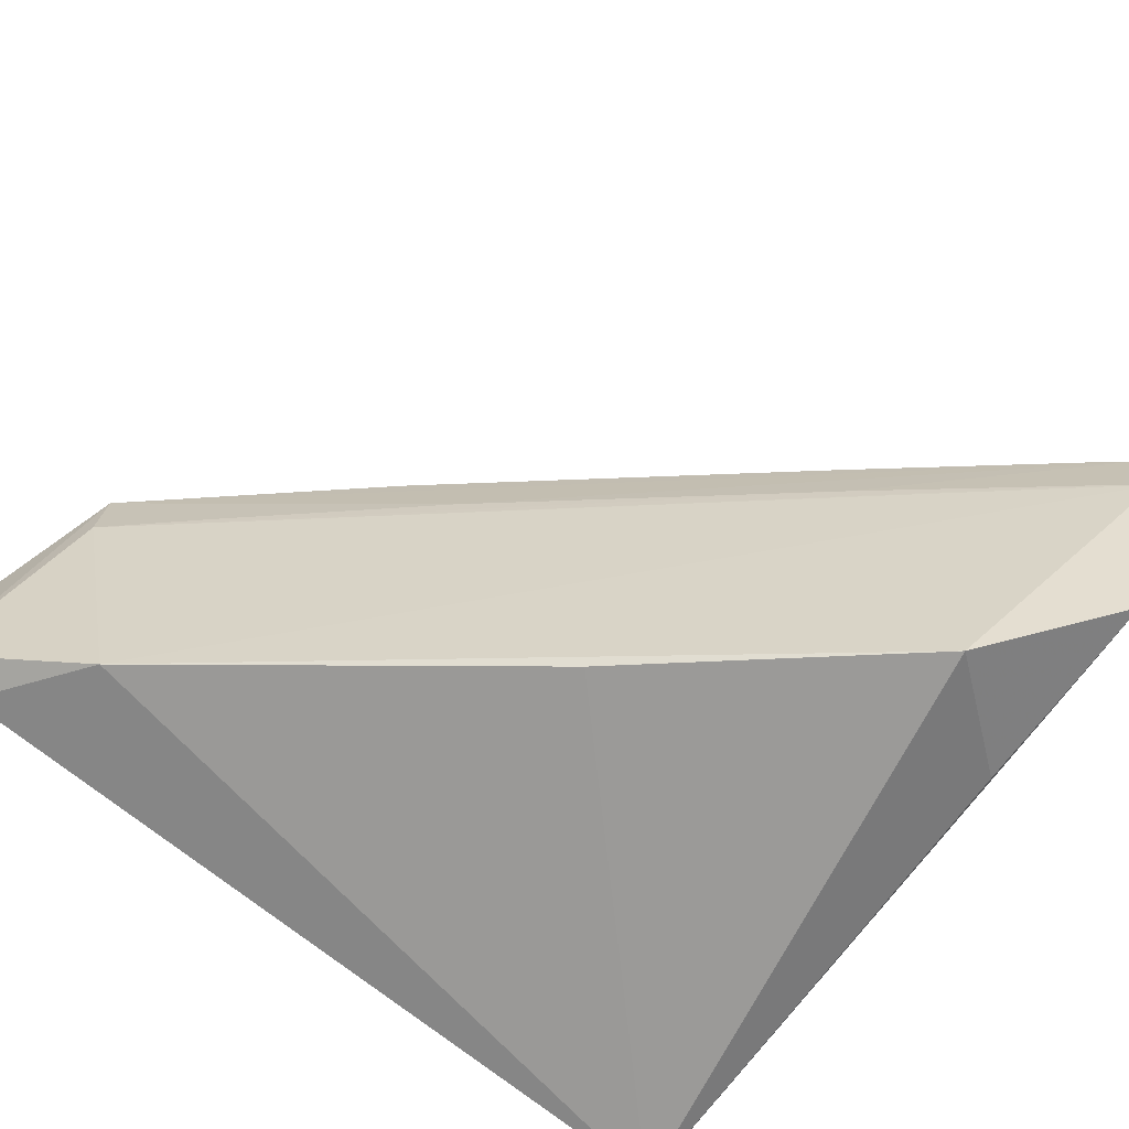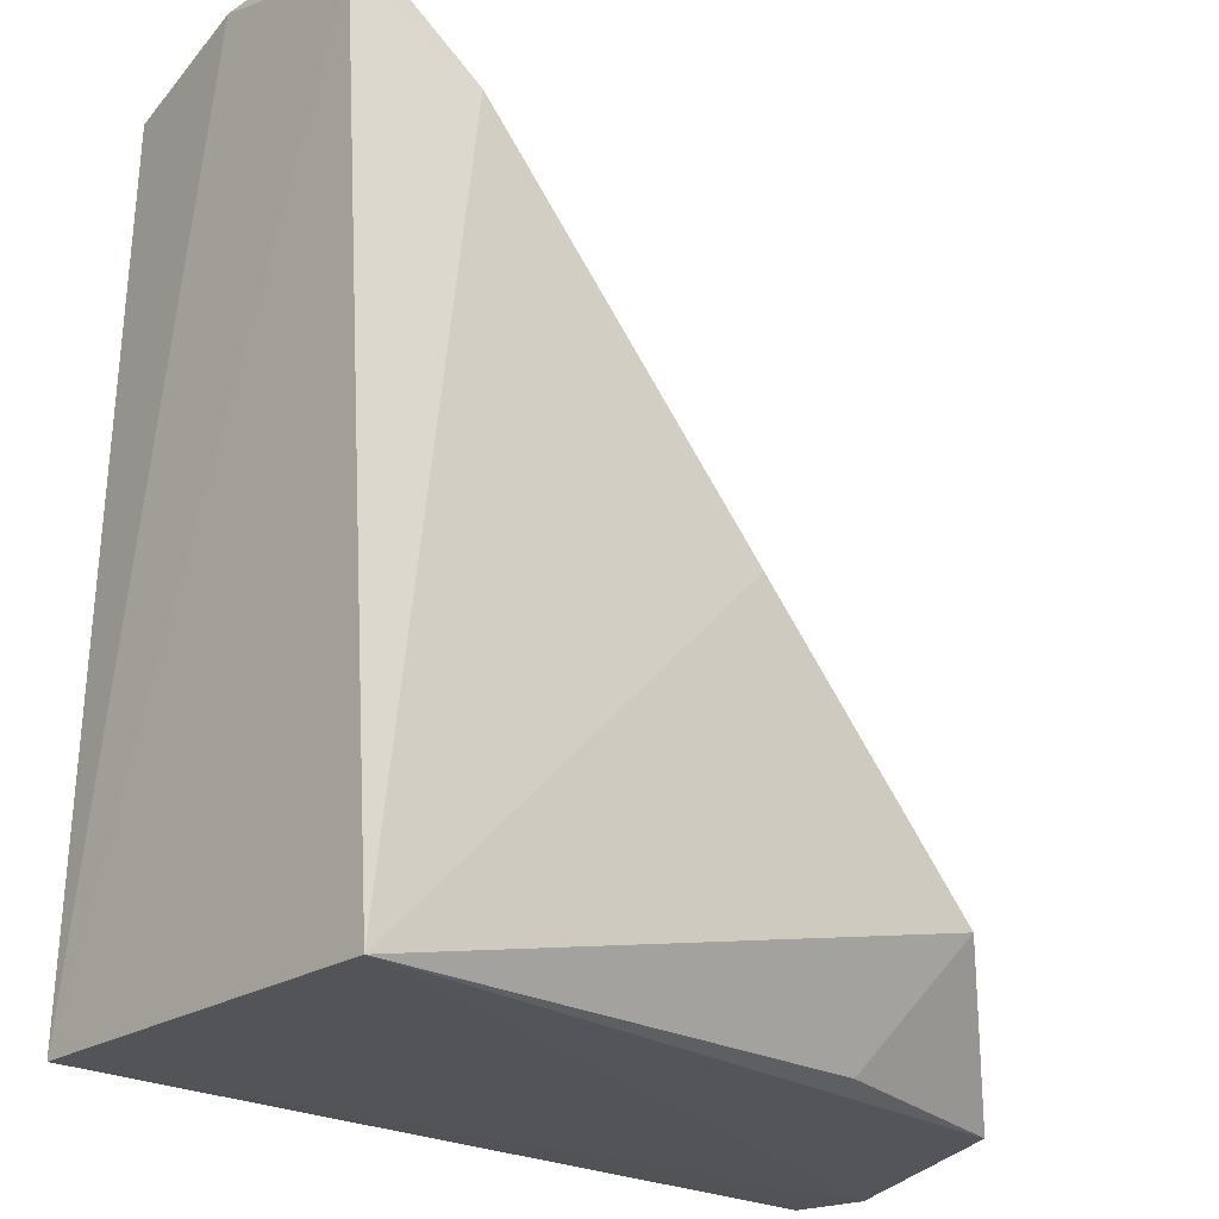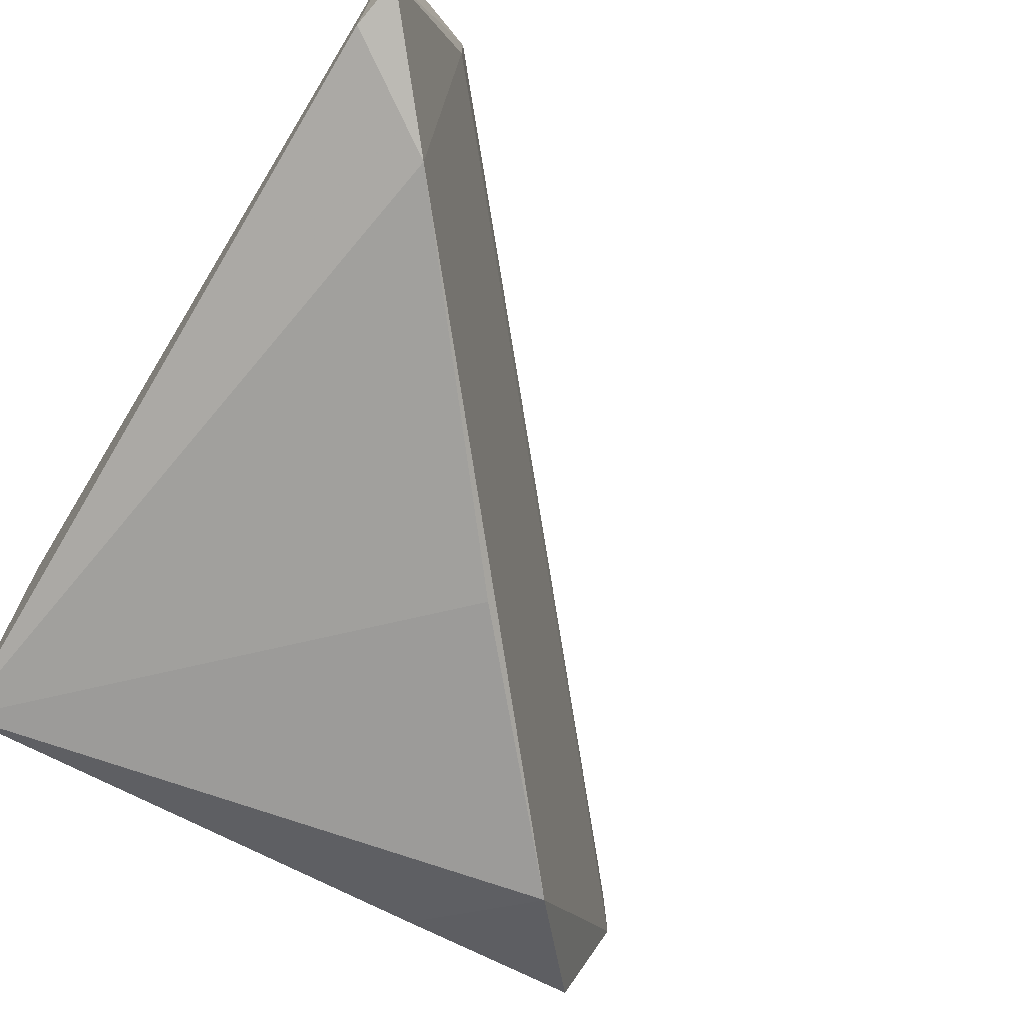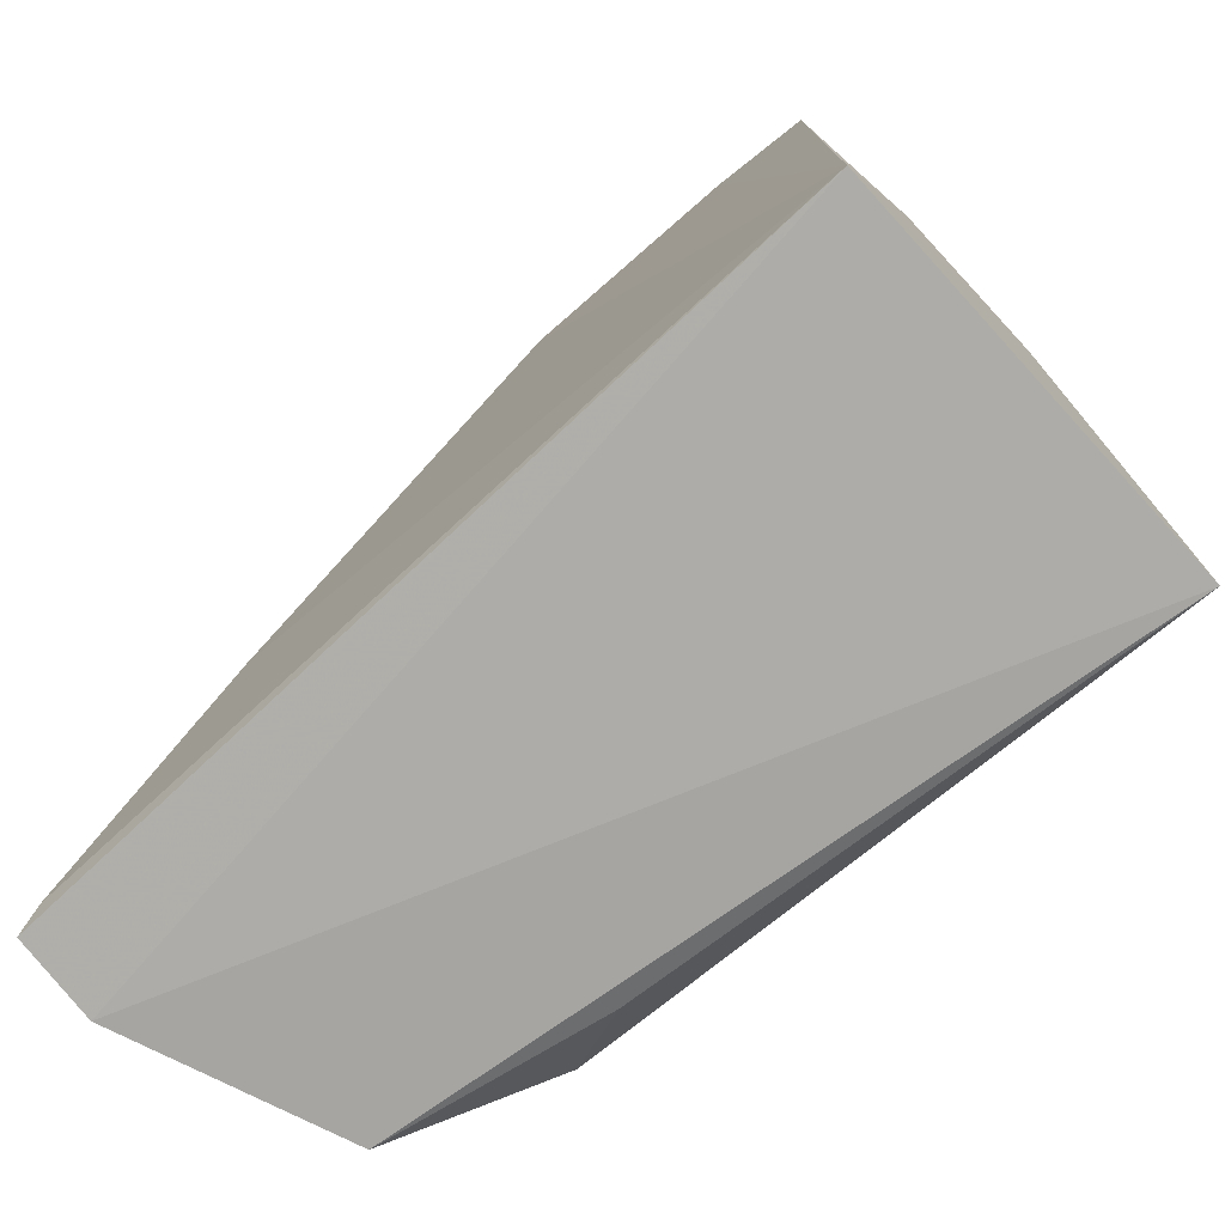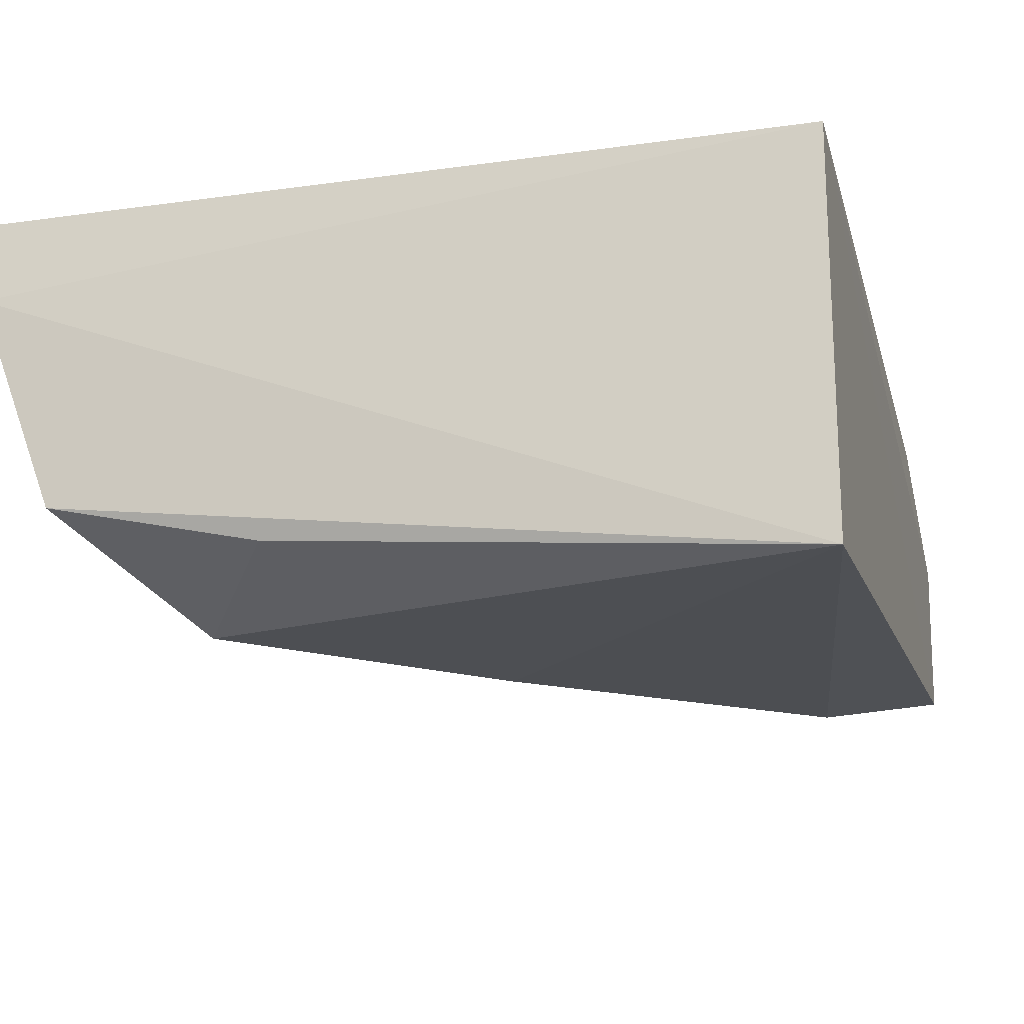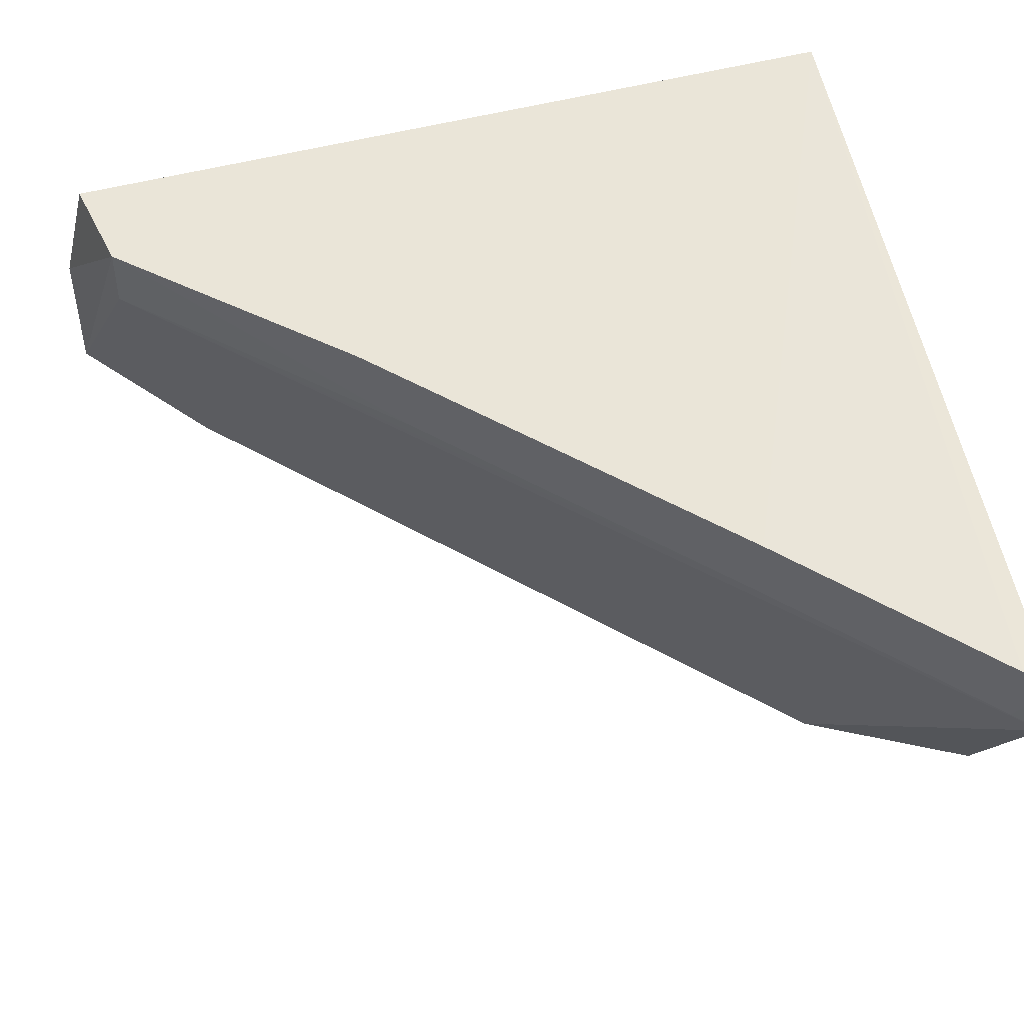
<metadata>
{"format":"obj","ext":"obj","renderer":"f3d","projection":"perspective","resolution":1024,"background":"white","views":[{"elev":-69.6,"azim":-128.9,"up":"+Z"},{"elev":-23.0,"azim":137.9,"up":"+Y"},{"elev":-69.0,"azim":147.9,"up":"+Z"},{"elev":-76.2,"azim":42.4,"up":"+Y"},{"elev":-18.1,"azim":14.6,"up":"+Z"},{"elev":59.1,"azim":-102.0,"up":"+Z"}]}
</metadata>
<code>
v 0.007576 -0.07829 0.3456
v 0.007576 -0.07831 0.2071
v 0.01244 0.2048 0.2232
v 0.01199 0.2209 0.2829
v -0.2755 -0.08244 0.3137
v -0.09788 0.1198 0.3459
v -0.2089 -0.03034 0.2054
v -0.2738 -0.08145 0.3421
v 0.006717 0.2092 0.3334
v -0.02876 0.1795 0.2145
v -0.2494 -0.07822 0.2397
v -0.1129 0.1047 0.3188
v -0.2037 -0.001372 0.3457
v -0.0282 0.2004 0.3367
v -0.1284 0.05968 0.2071
v 0.009355 0.2233 0.228
v -0.1766 -0.0749 0.2238
v -0.2046 -0.0005837 0.3178
v -0.02744 0.2017 0.3096
v -0.2664 -0.07305 0.3434
v -0.2681 -0.07378 0.3146
v -0.05553 0.1699 0.3133
f 1 2 3
f 1 3 4
f 5 2 1
f 8 5 1
f 9 1 4
f 10 3 2
f 10 7 5
f 11 2 5
f 11 5 7
f 13 1 6
f 14 6 1
f 14 1 9
f 14 9 4
f 14 12 8
f 14 13 6
f 15 10 2
f 15 2 7
f 15 7 10
f 16 4 3
f 16 3 10
f 16 14 4
f 17 11 7
f 17 7 2
f 17 2 11
f 18 8 12
f 19 10 5
f 19 16 10
f 19 14 16
f 20 8 1
f 20 1 13
f 20 14 8
f 20 13 14
f 21 5 8
f 21 8 18
f 21 19 5
f 21 18 19
f 22 12 14
f 22 14 19
f 22 19 18
f 22 18 12

</code>
